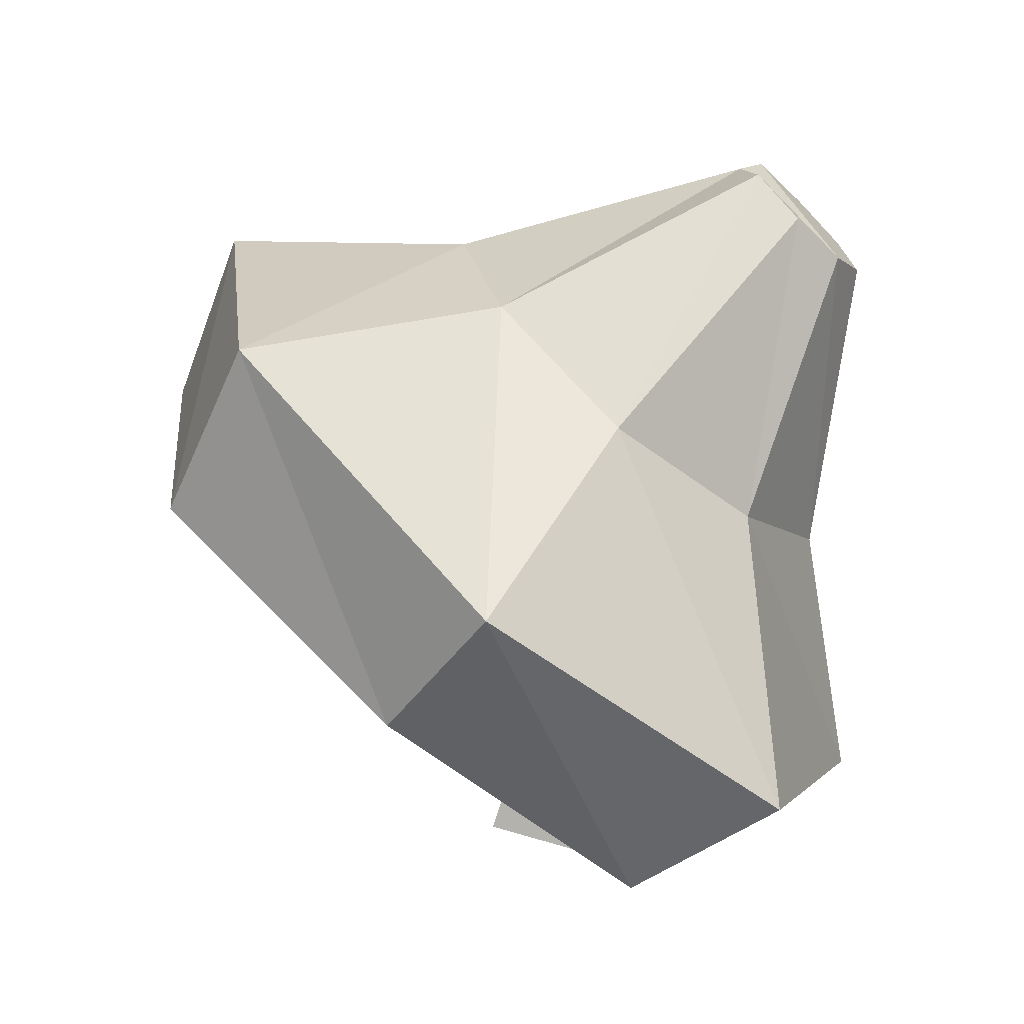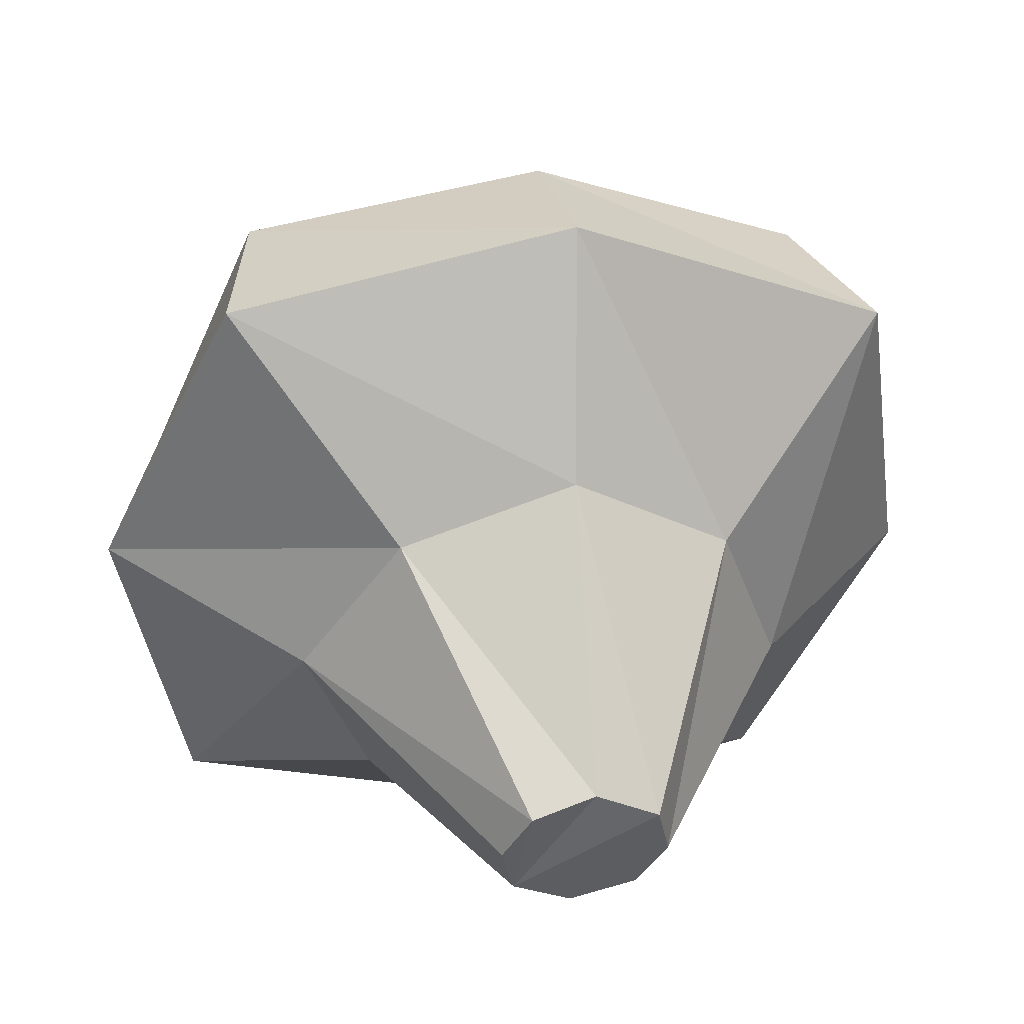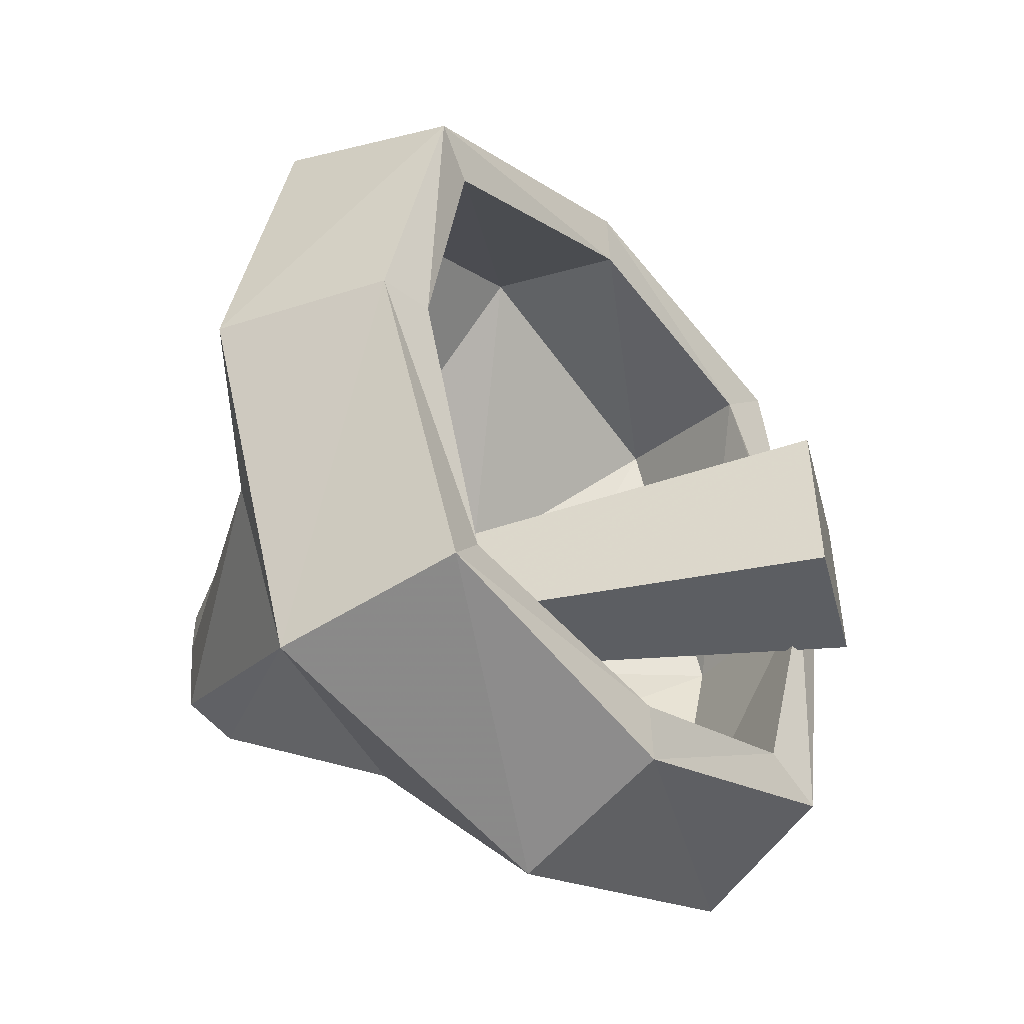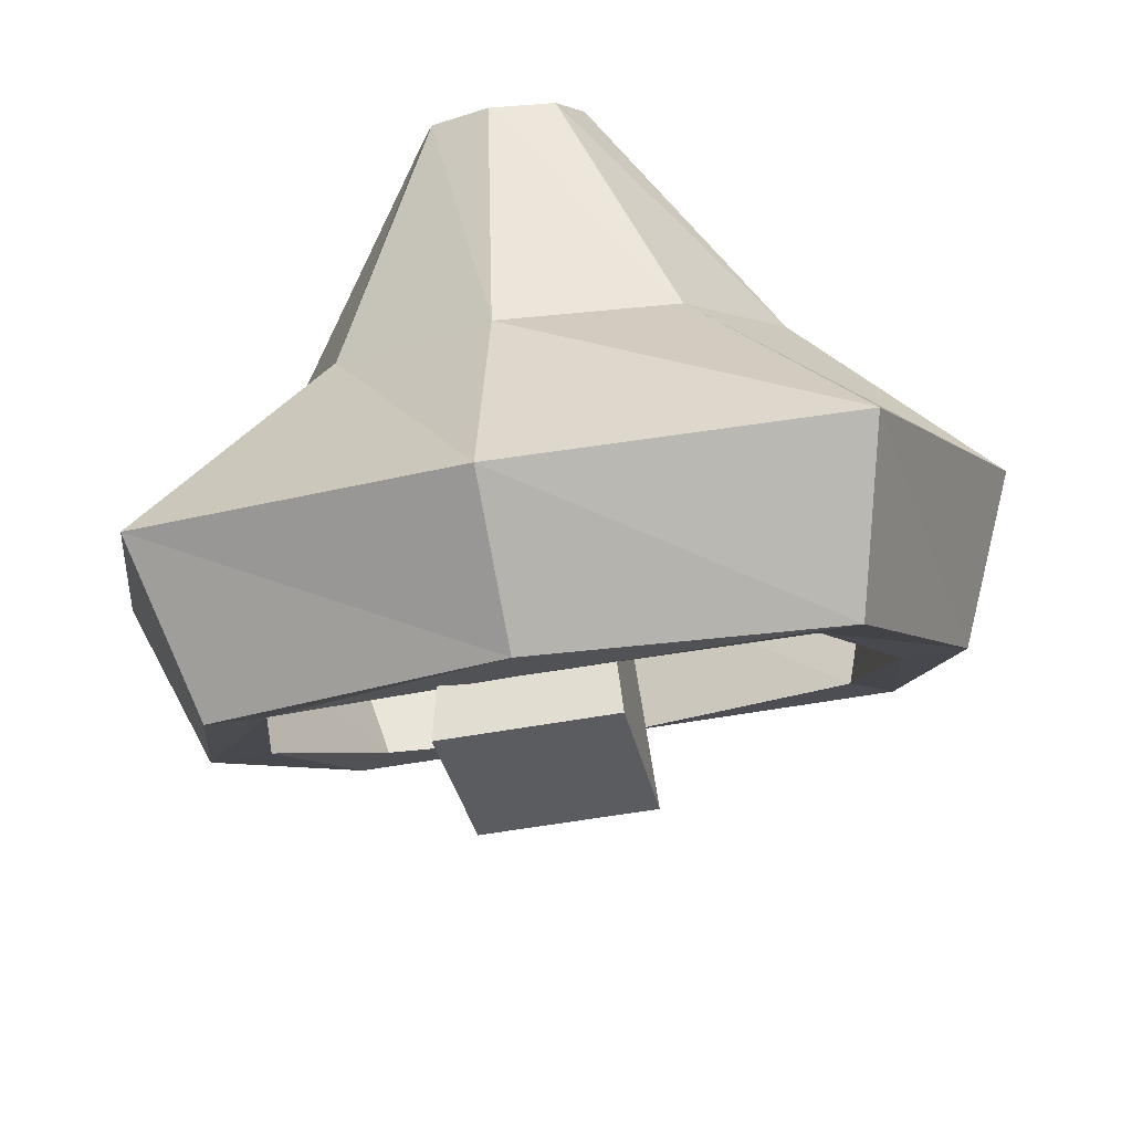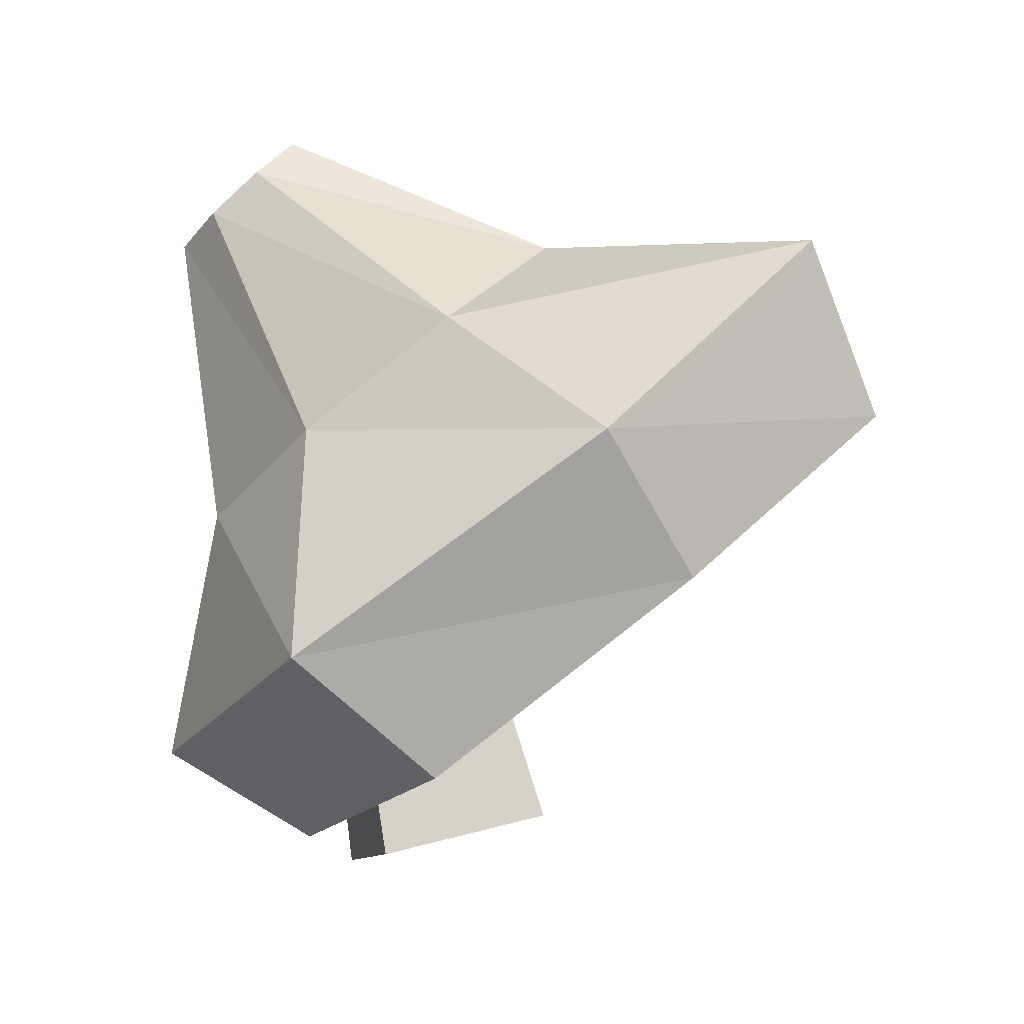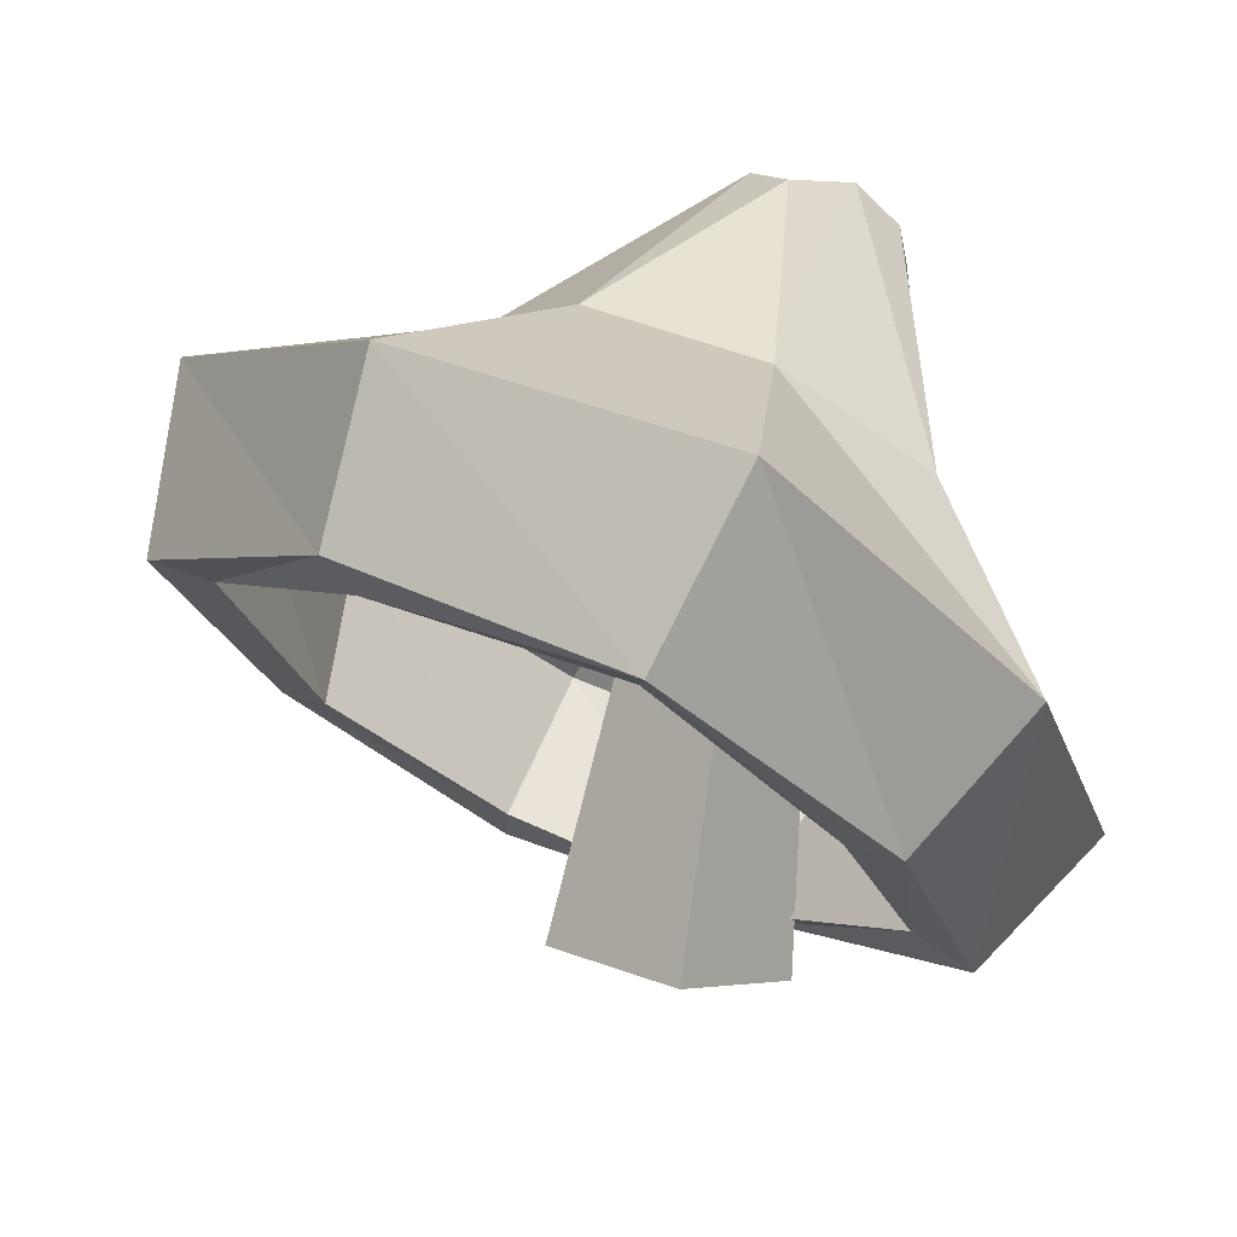
<metadata>
{"format":"obj","ext":"obj","renderer":"f3d","projection":"perspective","resolution":1024,"background":"white","views":[{"elev":13.2,"azim":-82.8,"up":"+Z"},{"elev":5.1,"azim":-12.4,"up":"+Y"},{"elev":50.9,"azim":87.9,"up":"+Y"},{"elev":-48.2,"azim":12.0,"up":"+Z"},{"elev":-10.3,"azim":74.4,"up":"+Z"},{"elev":14.8,"azim":-138.7,"up":"+Z"}]}
</metadata>
<code>
v -0.1094 0.01562 -0.09375
v -0.1484 0.1172 -0.01562
v -0.07812 0.07812 0.03906
v -0.04688 0.03125 0
v 0.01562 -0.007812 -0.1172
v 0.01562 0.04688 -0.1484
v -0.09375 0.07031 -0.1328
v -0.125 0.1562 -0.0625
v -0.1094 0.2109 0.07031
v -0.04688 0.125 0.07812
v -0.007812 0.03125 0.125
v -0.01562 0.01562 0.1094
v -0.007812 0 0.09375
v 0.01562 0.007812 -0.02344
v 0.1406 0.01562 -0.09375
v 0.125 0.07031 -0.1328
v 0.01562 0.0625 -0.1406
v -0.07812 0.08594 -0.1172
v -0.1016 0.1562 -0.0625
v -0.09375 0.2422 0.007812
v 0.01562 0.2422 0.09375
v 0.01562 0.1484 0.09375
v 0.01562 0.03906 0.125
v 0.1406 0.2109 0.07031
v 0.07812 0.125 0.07812
v 0.03906 0.03125 0.125
v 0.04688 0.01562 0.1094
v 0.03906 0 0.09375
v 0.01562 -0.007812 0.08594
v 0.07812 0.03125 0
v 0.1797 0.1172 -0.01562
v 0.1562 0.1562 -0.0625
v 0.1094 0.08594 -0.1172
v 0.125 0.03125 -0.07812
v 0.01562 0.007812 -0.1016
v -0.09375 0.03125 -0.07812
v -0.125 0.1172 -0.01562
v -0.07812 0.2266 0
v 0.01562 0.25 0.01562
v 0.01562 0.2656 0.03125
v 0.125 0.2422 0.007812
v 0.1094 0.07812 0.03906
v 0.1328 0.1562 -0.0625
v 0.1562 0.1172 -0.01562
v 0.09375 0.07812 0.03906
v 0.07031 0.03125 0
v 0.01562 0.01562 -0.01562
v -0.03906 0.03125 0
v -0.0625 0.07812 0.03906
v -0.09375 0.2031 0.05469
v 0.01562 0.2266 0.07812
v 0.1094 0.2266 0
v 0.125 0.2031 0.05469
v 0.07031 0.1172 0.07031
v 0.03125 0.03125 0.1094
v 0.03906 0.02344 0.1016
v 0.03125 0.007812 0.09375
v 0.01562 0 0.08594
v 0 0.007812 0.09375
v -0.007812 0.02344 0.1016
v -0.03906 0.1172 0.07031
v 0.01562 0.1406 0.08594
v 0.01562 0.03906 0.1172
v 0 0.03125 0.1094
v -0.01562 0.07031 -0.1562
v -0.01562 0.1328 -0.1406
v 0 0.07031 0.0625
v 0 0.03906 0.05469
v 0.04688 0.07031 -0.1562
v 0.04688 0.1328 -0.1406
v 0.03125 0.07031 0.0625
v 0.03125 0.03906 0.05469
f 1 2 3
f 1 3 4
f 1 4 5
f 1 5 6
f 1 6 7
f 1 7 2
f 2 7 8
f 2 8 9
f 2 9 10
f 2 10 3
f 3 10 11
f 3 11 12
f 3 12 4
f 4 12 13
f 4 13 14
f 4 14 5
f 5 14 15
f 5 15 16
f 5 16 6
f 6 16 17
f 6 17 18
f 6 18 7
f 7 18 8
f 8 18 19
f 8 19 20
f 8 20 9
f 9 20 21
f 9 21 22
f 9 22 10
f 10 22 23
f 10 23 11
f 11 23 13
f 11 13 12
f 21 24 25
f 21 25 22
f 22 25 26
f 22 26 23
f 23 26 13
f 13 26 27
f 13 27 28
f 13 28 29
f 13 29 14
f 14 29 30
f 14 30 15
f 15 30 31
f 15 31 32
f 15 32 16
f 16 32 33
f 16 33 17
f 17 33 34
f 17 34 35
f 17 35 18
f 18 35 36
f 18 36 19
f 19 36 37
f 19 37 38
f 19 38 20
f 20 38 39
f 20 39 40
f 20 40 21
f 21 40 24
f 24 40 41
f 24 41 31
f 24 31 42
f 24 42 25
f 25 42 27
f 25 27 26
f 31 30 42
f 42 30 28
f 42 28 27
f 30 29 28
f 41 32 31
f 32 41 43
f 32 43 33
f 33 43 44
f 33 44 34
f 34 44 45
f 34 45 46
f 34 46 35
f 35 46 47
f 35 47 36
f 36 47 48
f 36 48 37
f 37 48 49
f 37 49 50
f 37 50 38
f 38 50 39
f 39 50 51
f 39 51 52
f 39 52 40
f 40 52 41
f 41 52 43
f 43 52 53
f 43 53 44
f 44 53 54
f 44 54 45
f 45 54 55
f 45 55 56
f 45 56 46
f 46 56 57
f 46 57 47
f 47 57 58
f 47 58 48
f 48 58 59
f 48 59 49
f 49 59 60
f 49 60 61
f 49 61 50
f 50 61 51
f 51 61 62
f 51 62 53
f 51 53 52
f 53 62 54
f 54 62 63
f 54 63 55
f 55 63 64
f 55 64 56
f 56 64 57
f 57 64 58
f 58 64 59
f 59 64 60
f 60 64 61
f 61 64 62
f 62 64 63
f 65 66 67
f 65 67 68
f 65 68 69
f 65 69 66
f 66 69 70
f 66 70 71
f 66 71 67
f 67 71 68
f 68 71 72
f 68 72 69
f 69 72 70
f 70 72 71

</code>
